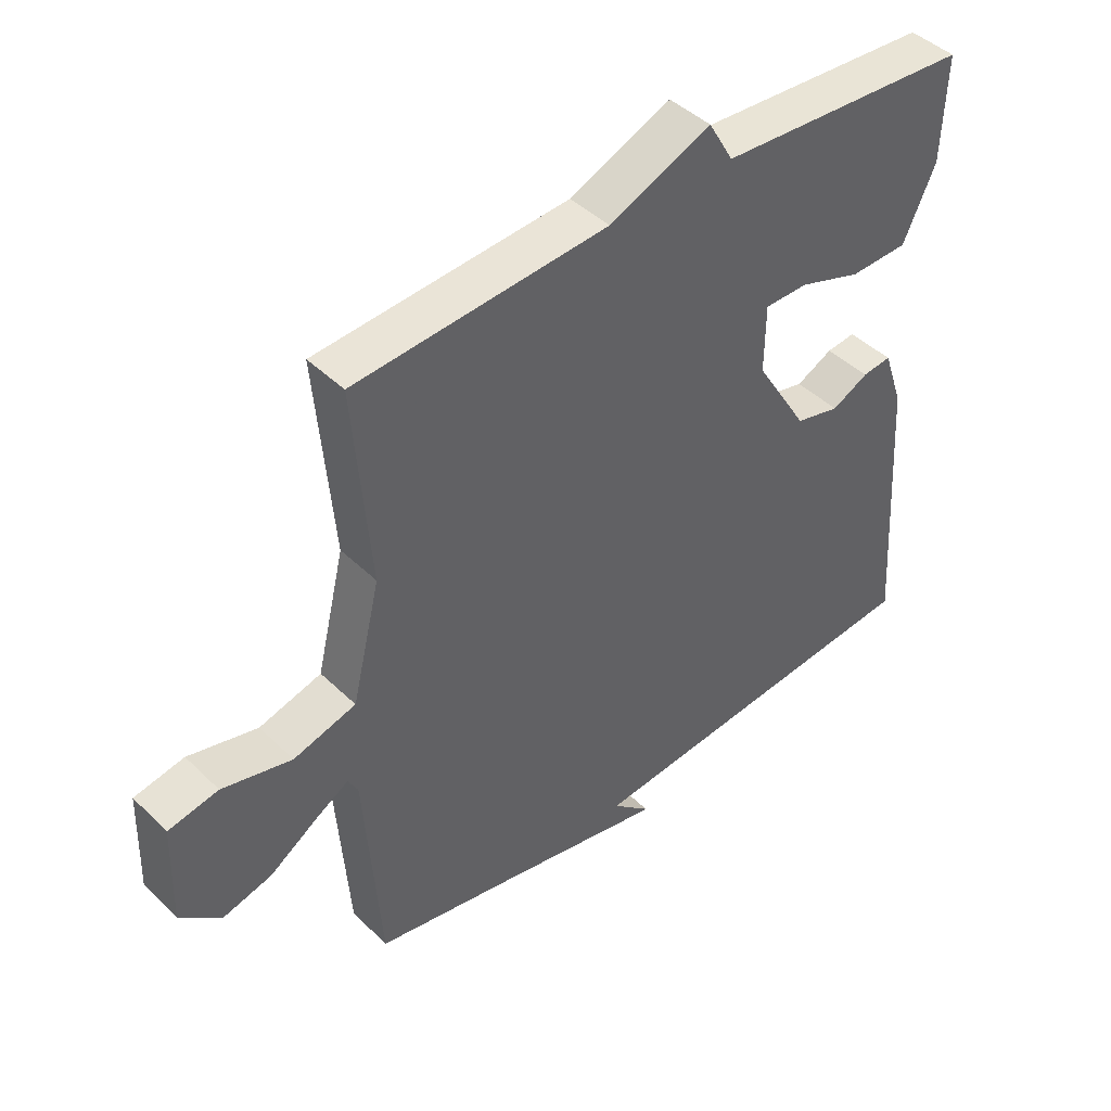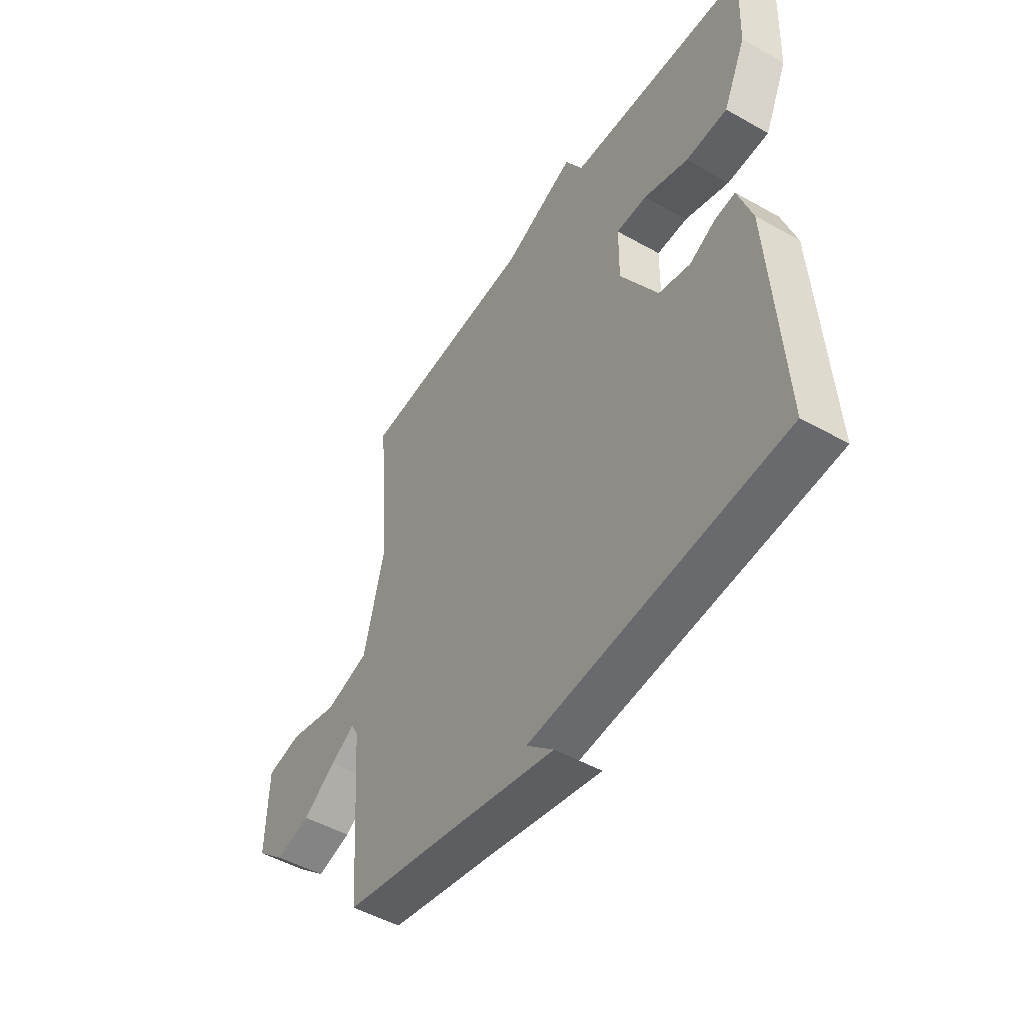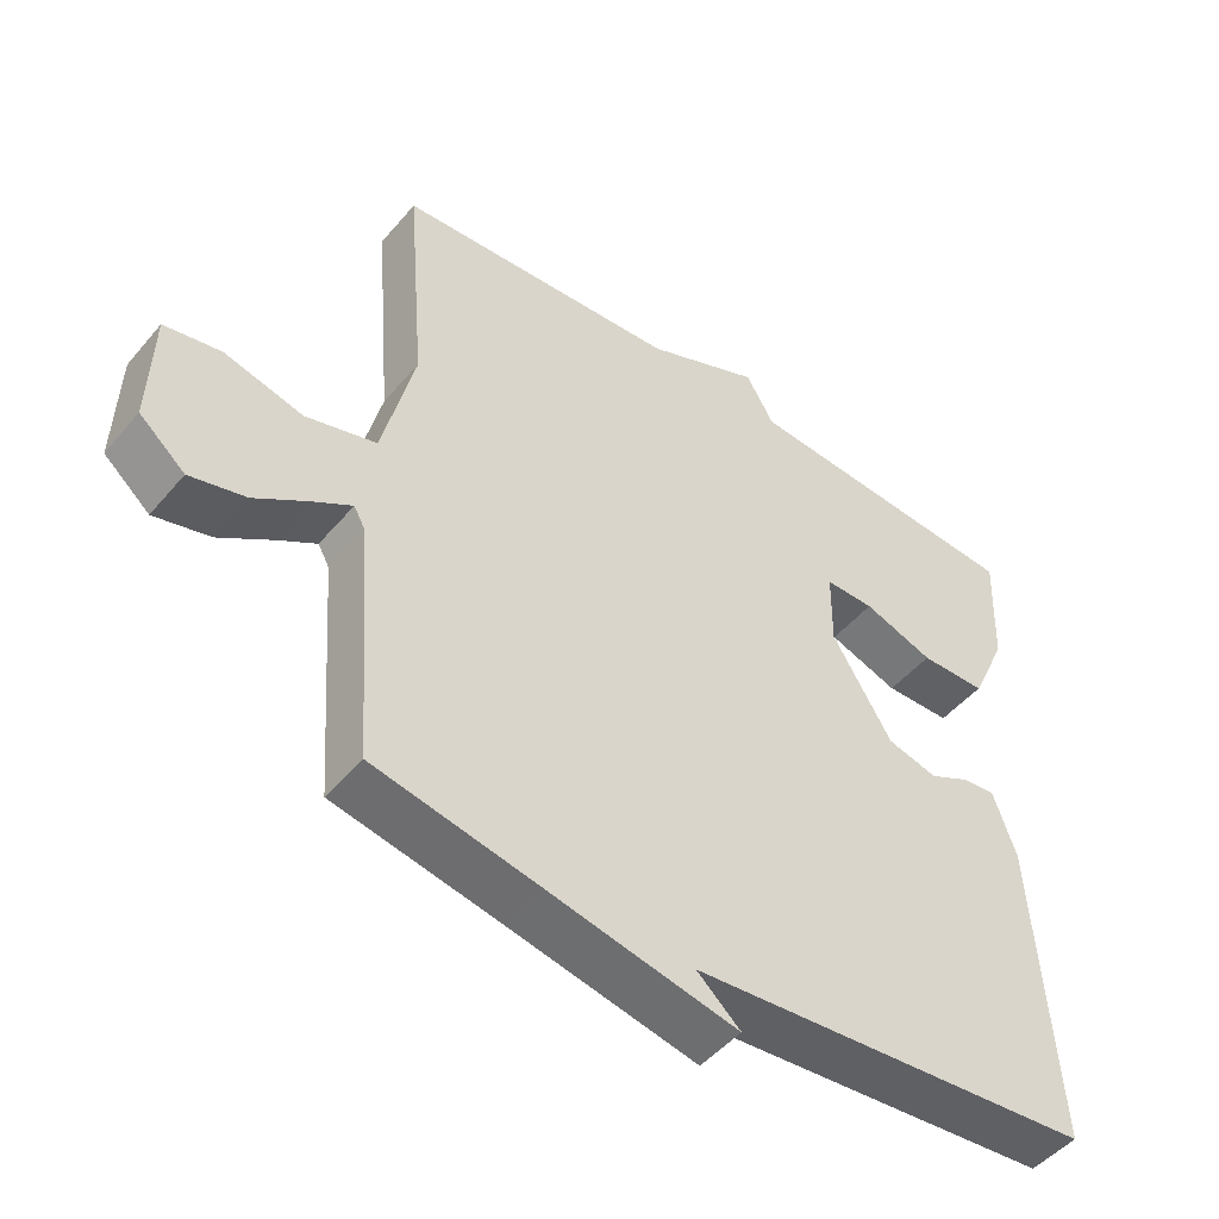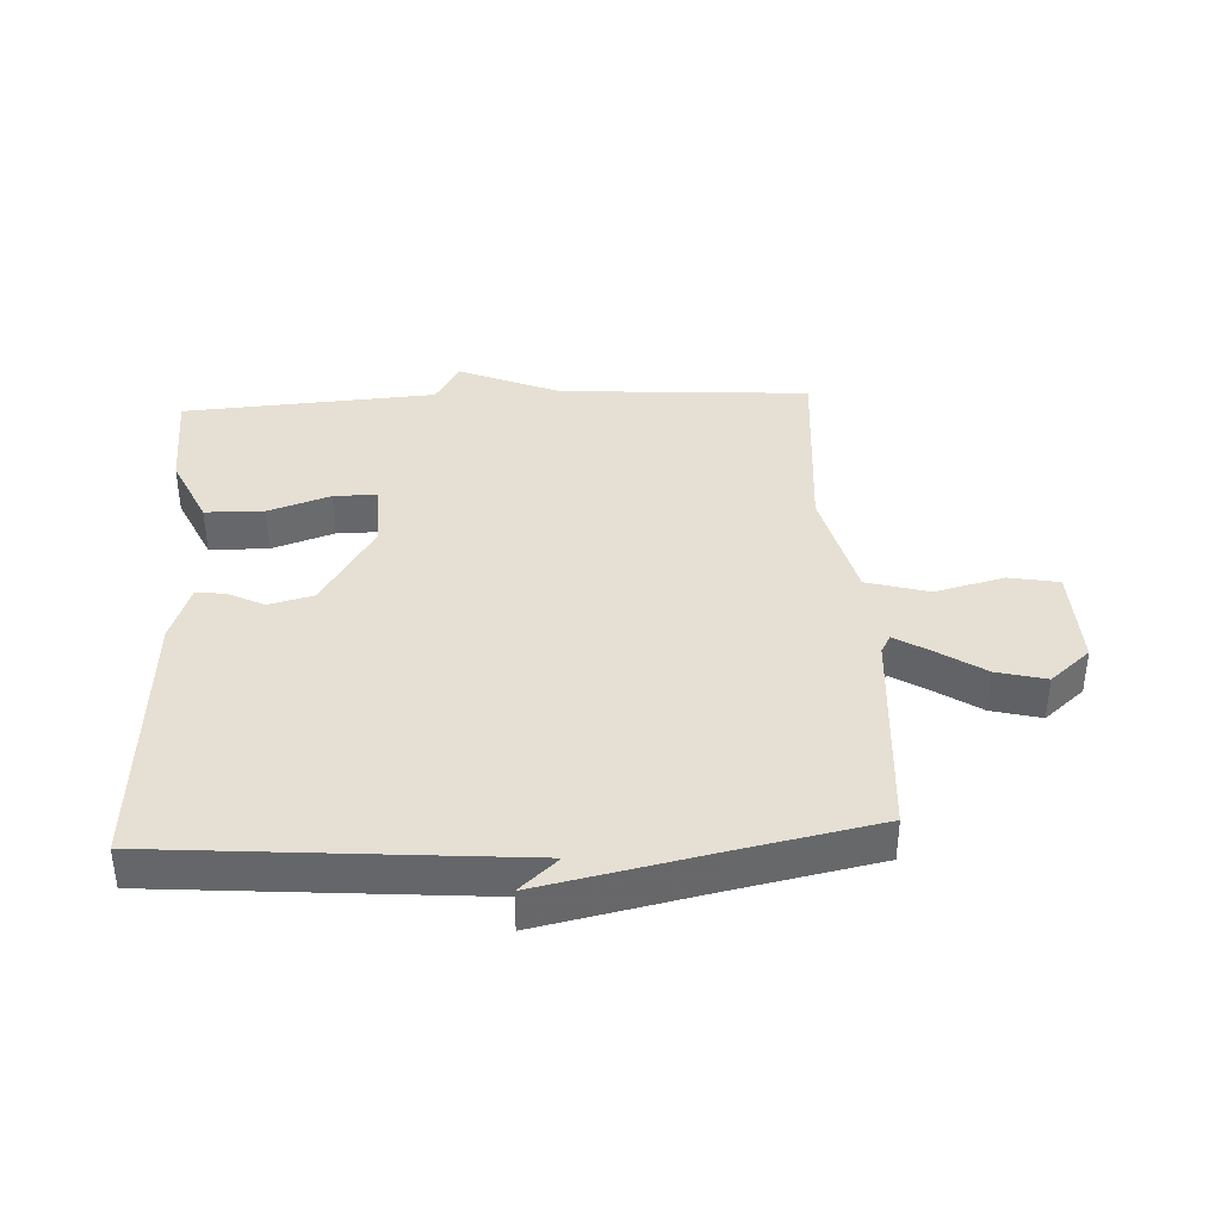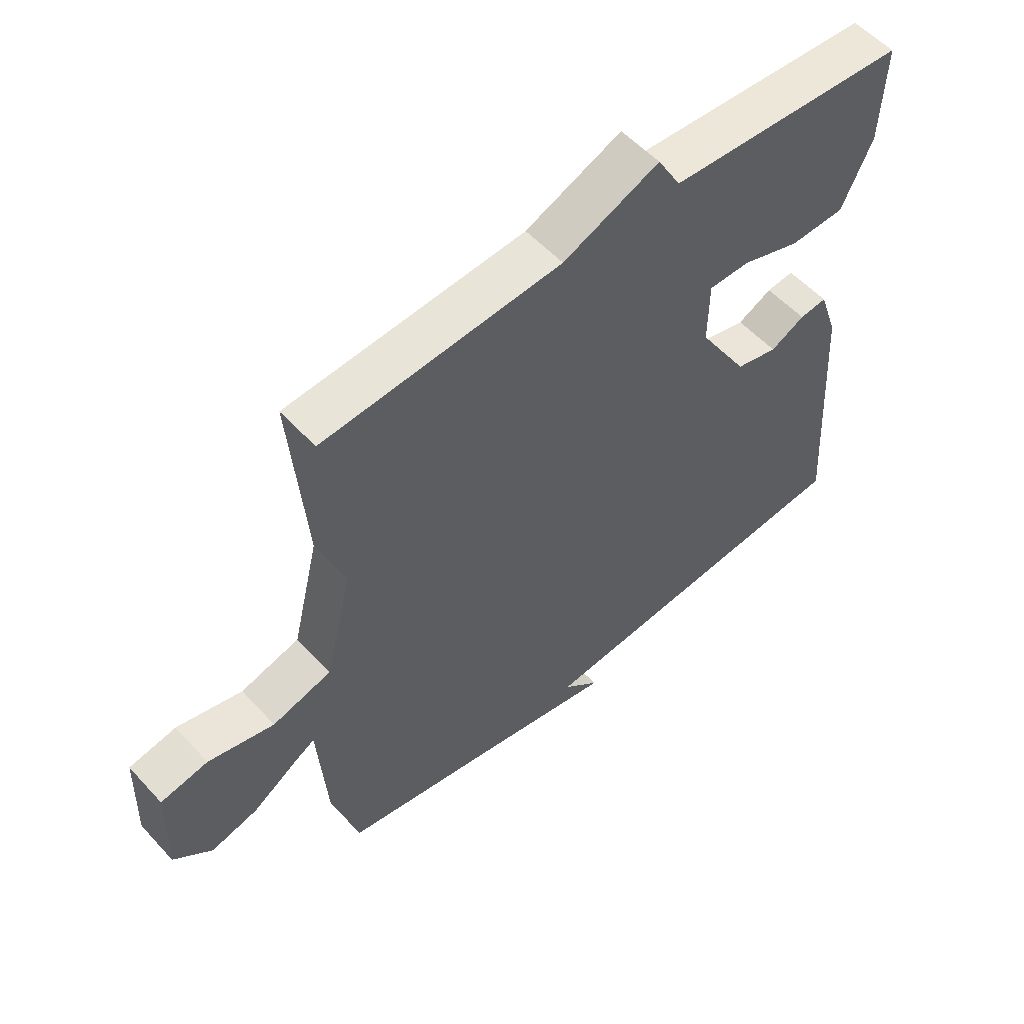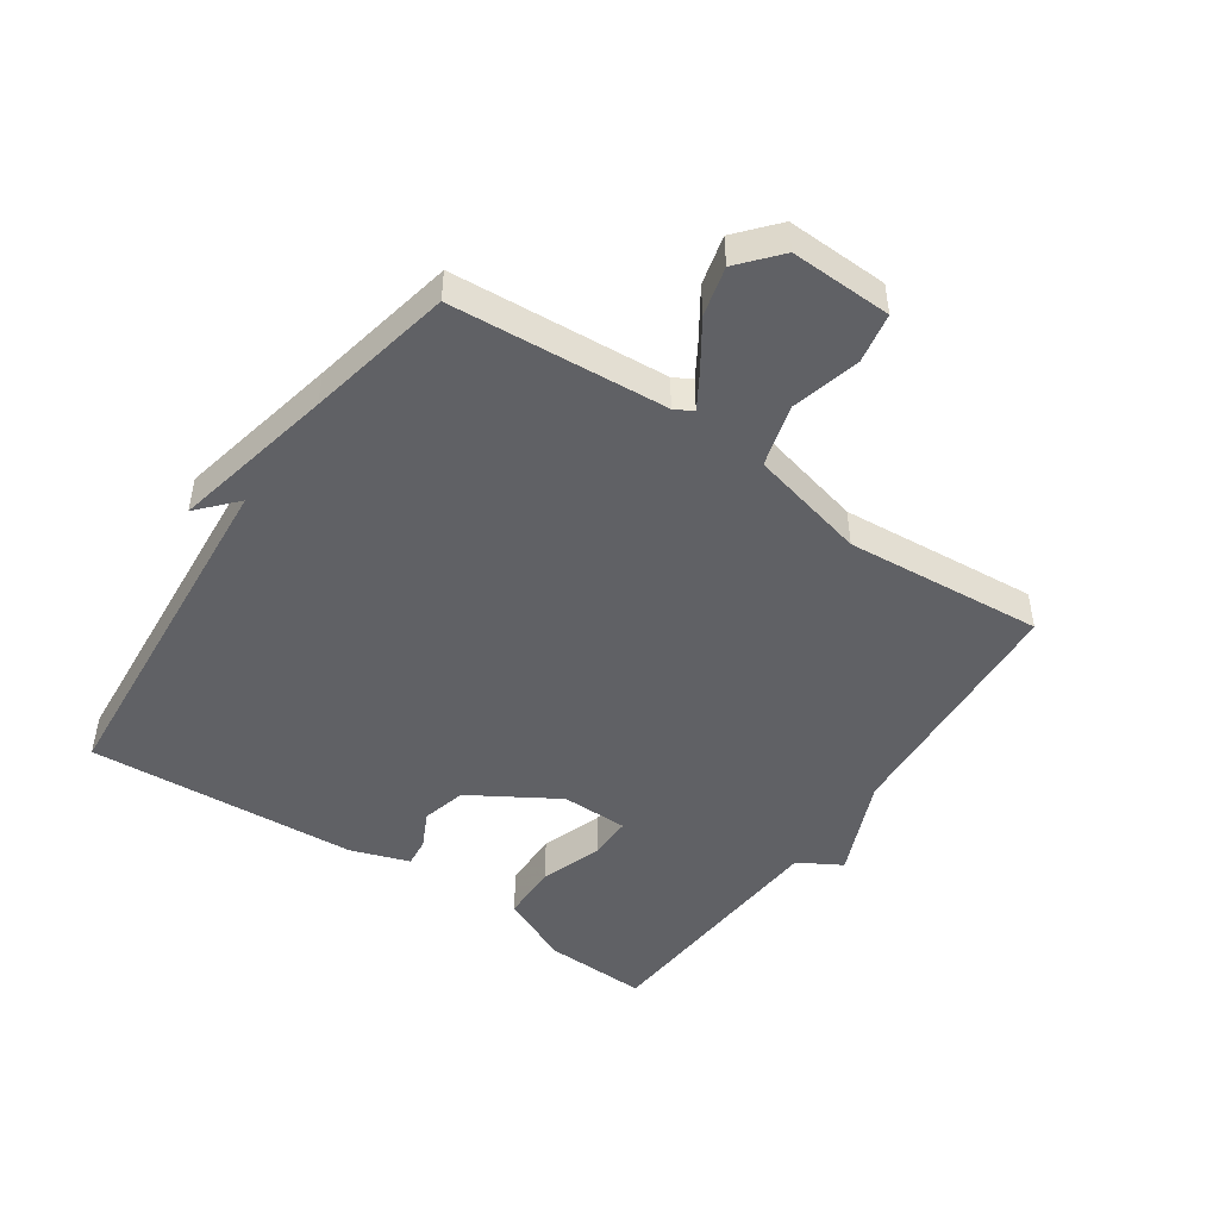
<metadata>
{"format":"obj","ext":"obj","renderer":"f3d","projection":"perspective","resolution":1024,"background":"white","views":[{"elev":44.1,"azim":-41.7,"up":"+Z"},{"elev":-48.8,"azim":57.8,"up":"+Z"},{"elev":-48.3,"azim":-38.1,"up":"+Z"},{"elev":38.1,"azim":177.0,"up":"+Y"},{"elev":55.2,"azim":-41.6,"up":"+Z"},{"elev":-47.5,"azim":-124.5,"up":"+Y"}]}
</metadata>
<code>
v -0.5 0.07 -0.5
v -0.525 0.07 -0.158
v -0.541 0.07 -0.129
v -0.595 0.07 -0.162
v -0.67 0.07 -0.212
v -0.748 0.07 -0.232
v -0.812 0.07 -0.177
v -0.807 0.07 -0.016
v -0.728 0.07 -0.001
v -0.618 0.07 -0.029
v -0.519 0.07 -0.001
v -0.474 0.07 0.185
v -0.5 0.07 0.5
v -0.102 0.07 0.527
v 0.059 0.07 0.595
v 0.098 0.07 0.527
v 0.5 0.07 0.5
v 0.494 0.07 0.334
v 0.443 0.07 0.222
v 0.35 0.07 0.22
v 0.251 0.07 0.254
v 0.182 0.07 0.254
v 0.181 0.07 0.147
v 0.265 0.07 0.009
v 0.336 0.07 -0.009
v 0.394 0.07 0.02
v 0.44 0.07 0.025
v 0.472 0.07 -0.068
v 0.5 0.07 -0.5
v -0.067 0.07 -0.547
v -0.006 0.07 -0.602
v -0.267 0.07 -0.547
v -0.5 0 -0.5
v -0.525 0 -0.158
v -0.541 0 -0.129
v -0.595 0 -0.162
v -0.67 0 -0.212
v -0.748 0 -0.232
v -0.812 0 -0.177
v -0.807 0 -0.016
v -0.728 0 -0.001
v -0.618 0 -0.029
v -0.519 0 -0.001
v -0.474 0 0.185
v -0.5 0 0.5
v -0.102 0 0.527
v 0.059 0 0.595
v 0.098 0 0.527
v 0.5 0 0.5
v 0.494 0 0.334
v 0.443 0 0.222
v 0.35 0 0.22
v 0.251 0 0.254
v 0.182 0 0.254
v 0.181 0 0.147
v 0.265 0 0.009
v 0.336 0 -0.009
v 0.394 0 0.02
v 0.44 0 0.025
v 0.472 0 -0.068
v 0.5 0 -0.5
v -0.067 0 -0.547
v -0.006 0 -0.602
v -0.267 0 -0.547
f 30 31 32
f 30 32 1
f 29 30 1
f 28 29 1
f 27 28 1
f 26 27 1
f 25 26 1
f 24 25 1 2
f 23 24 2 3
f 22 23 3
f 19 20 21
f 18 19 21
f 17 18 21
f 16 17 21
f 16 21 22
f 15 16 22
f 14 15 22
f 12 13 14 22
f 11 12 22 3
f 8 9 10
f 7 8 10
f 6 7 10
f 5 6 10
f 4 5 10
f 3 4 10 11
f 64 63 62
f 33 64 62
f 33 62 61
f 33 61 60
f 33 60 59
f 33 59 58
f 33 58 57
f 34 33 57 56
f 35 34 56 55
f 35 55 54
f 53 52 51
f 53 51 50
f 53 50 49
f 53 49 48
f 54 53 48
f 54 48 47
f 54 47 46
f 54 46 45 44
f 35 54 44 43
f 42 41 40
f 42 40 39
f 42 39 38
f 42 38 37
f 42 37 36
f 43 42 36 35
f 1 33 34 2
f 2 34 35 3
f 3 35 36 4
f 4 36 37 5
f 5 37 38 6
f 6 38 39 7
f 7 39 40 8
f 8 40 41 9
f 9 41 42 10
f 10 42 43 11
f 11 43 44 12
f 12 44 45 13
f 13 45 46 14
f 14 46 47 15
f 15 47 48 16
f 16 48 49 17
f 17 49 50 18
f 18 50 51 19
f 19 51 52 20
f 20 52 53 21
f 21 53 54 22
f 22 54 55 23
f 23 55 56 24
f 24 56 57 25
f 25 57 58 26
f 26 58 59 27
f 27 59 60 28
f 28 60 61 29
f 29 61 62 30
f 30 62 63 31
f 31 63 64 32
f 32 64 33 1

</code>
